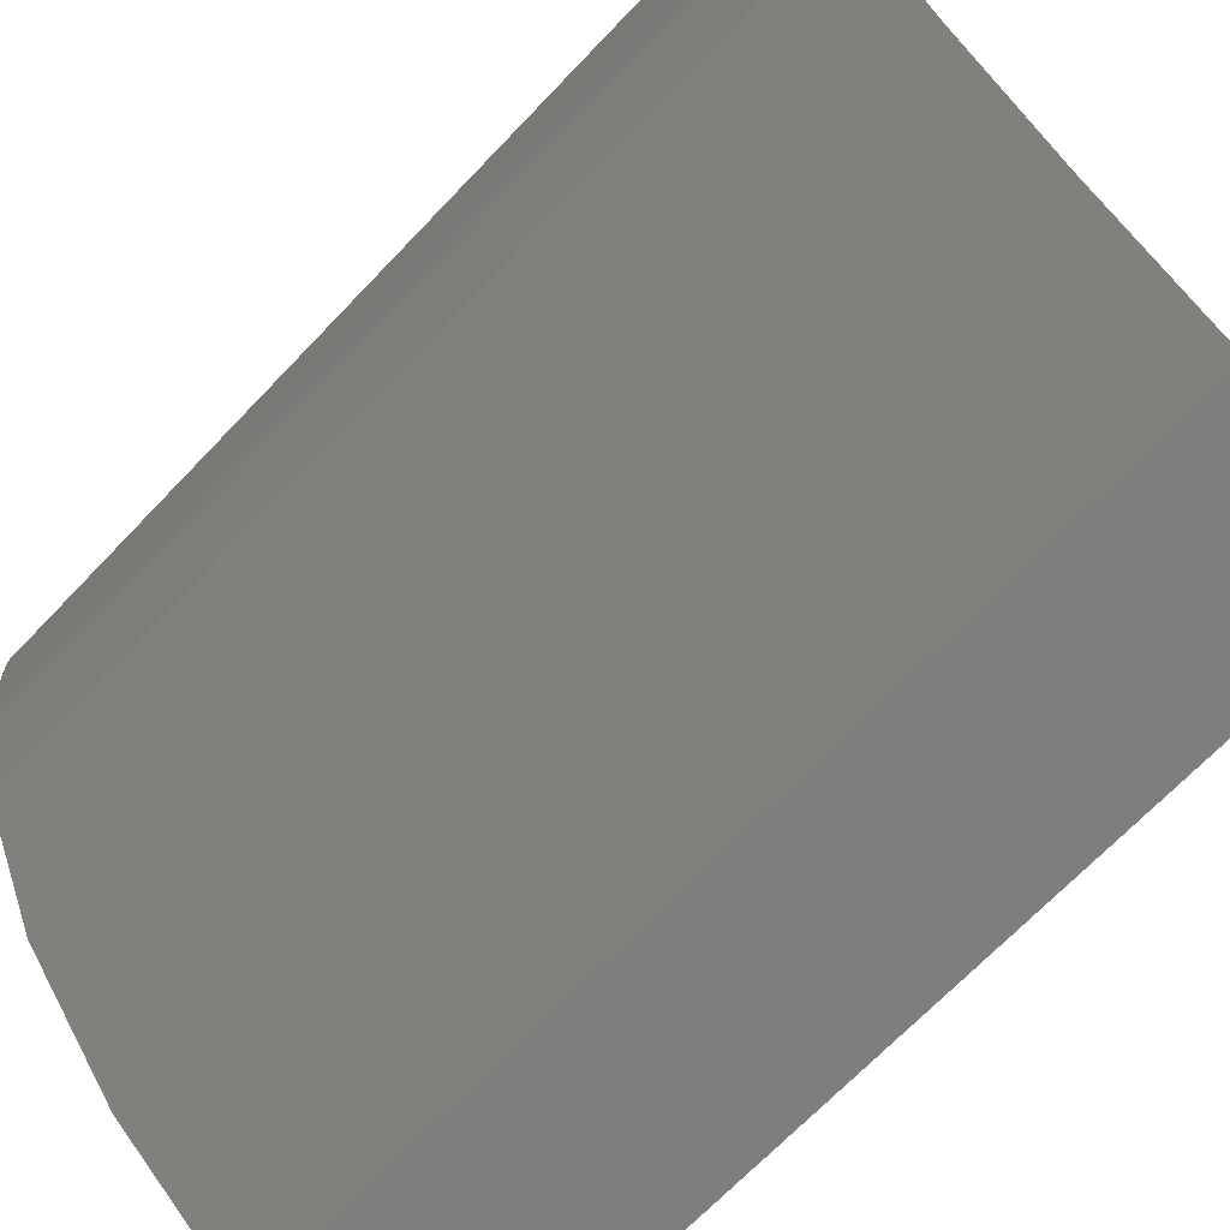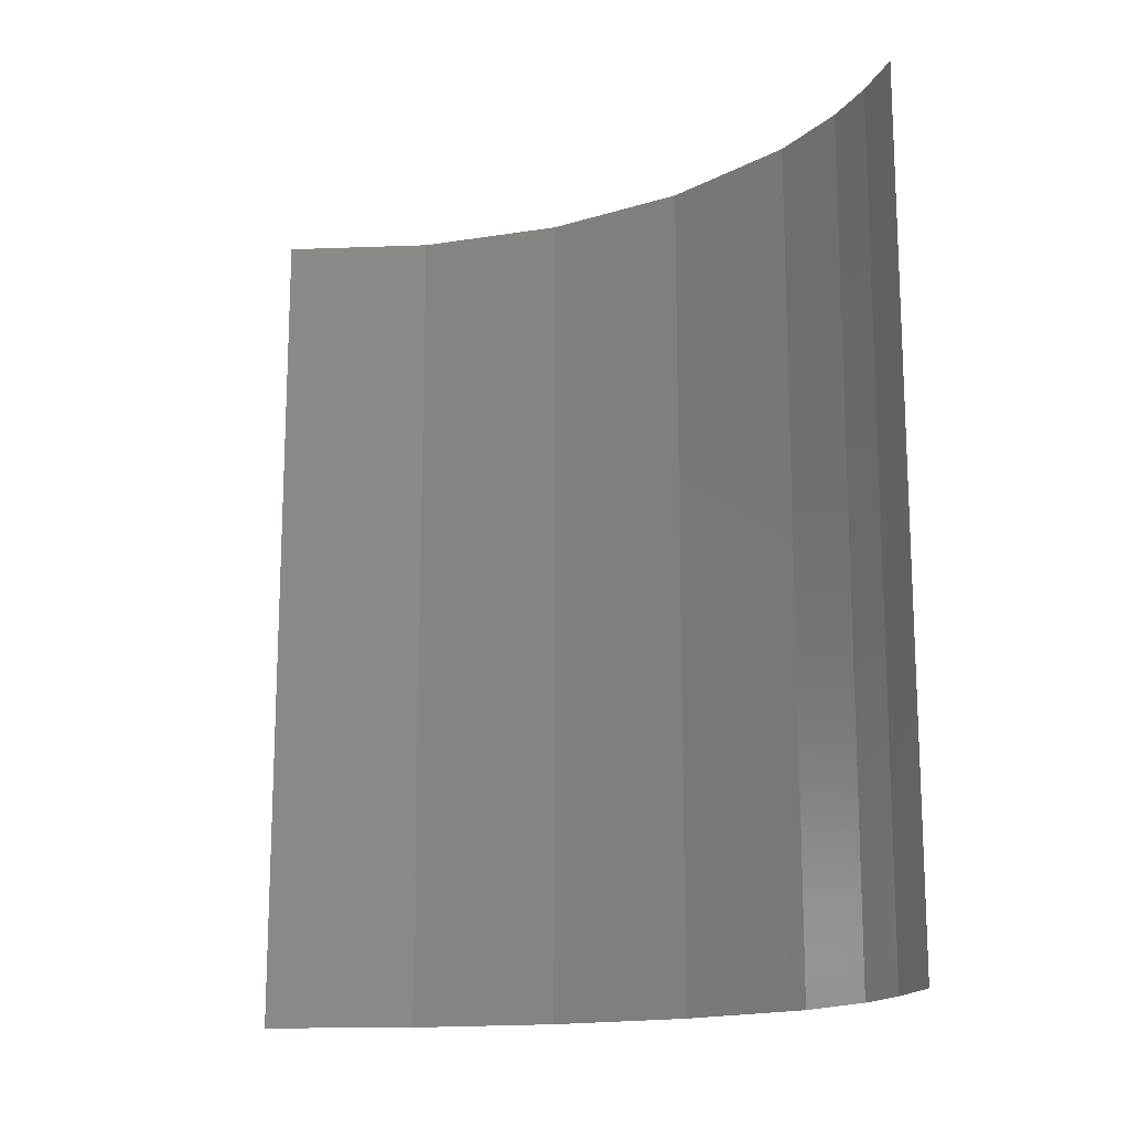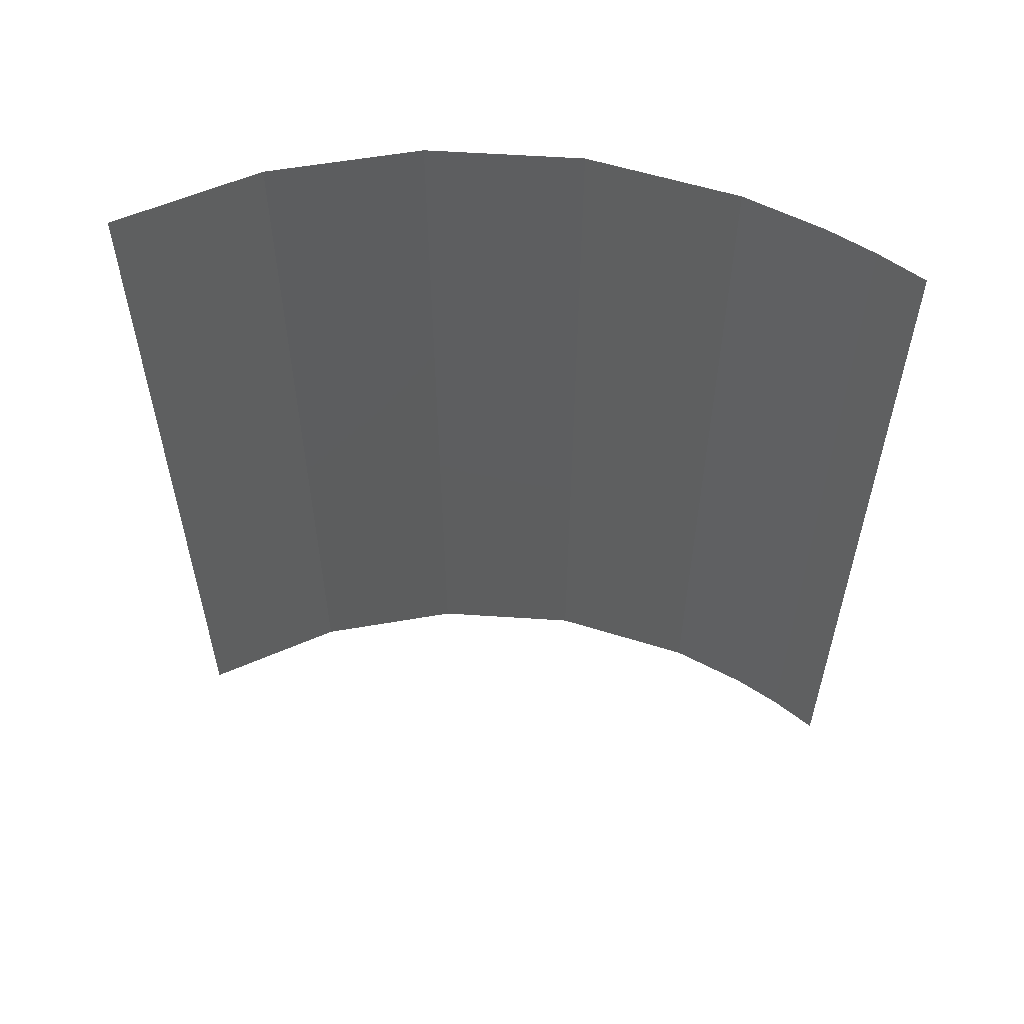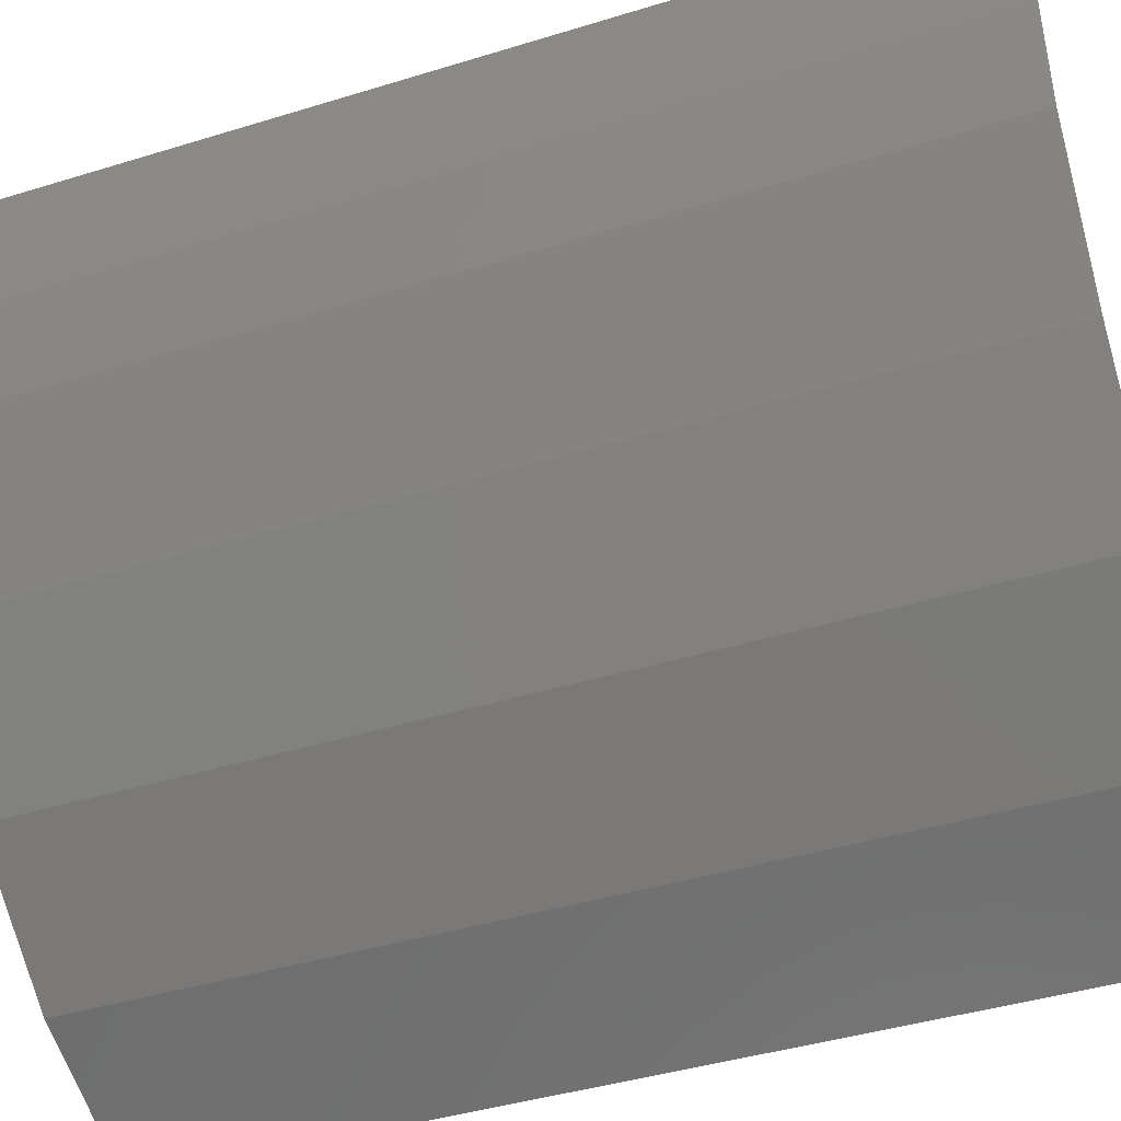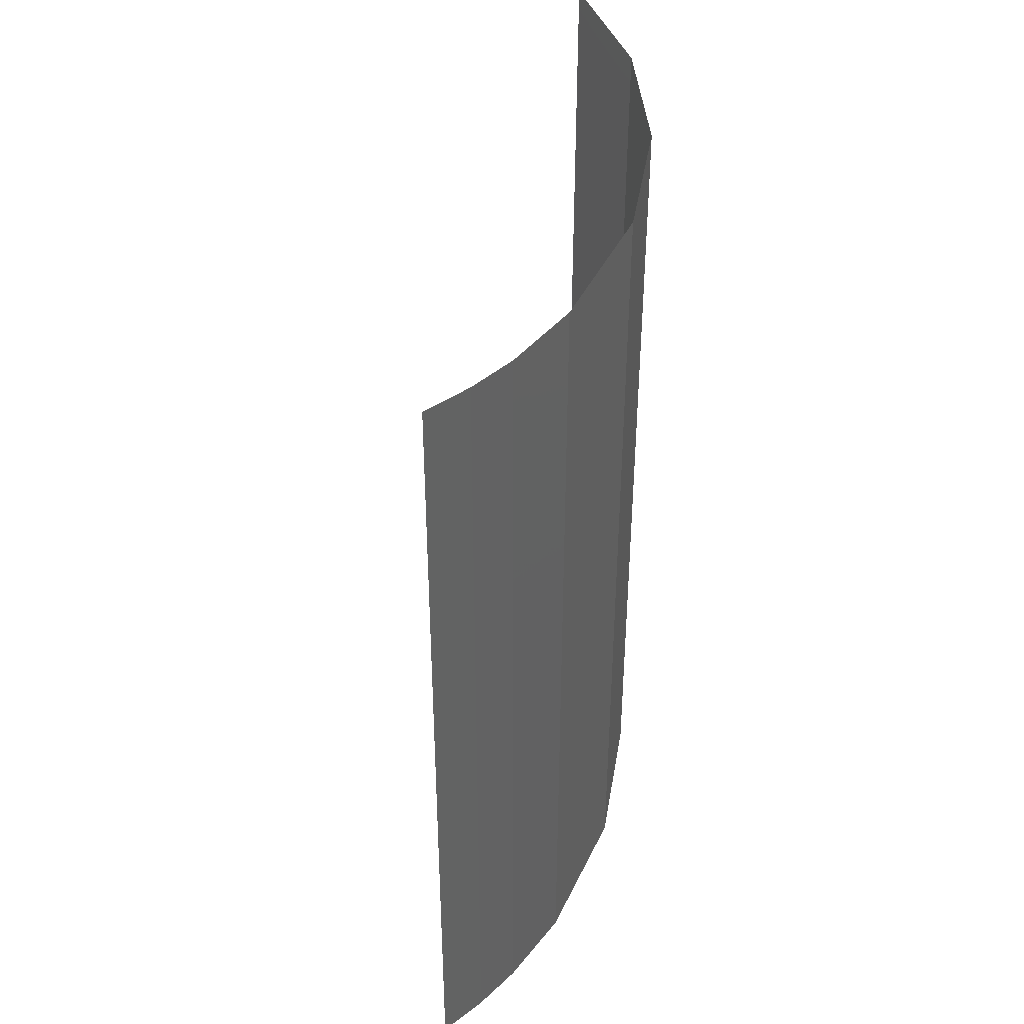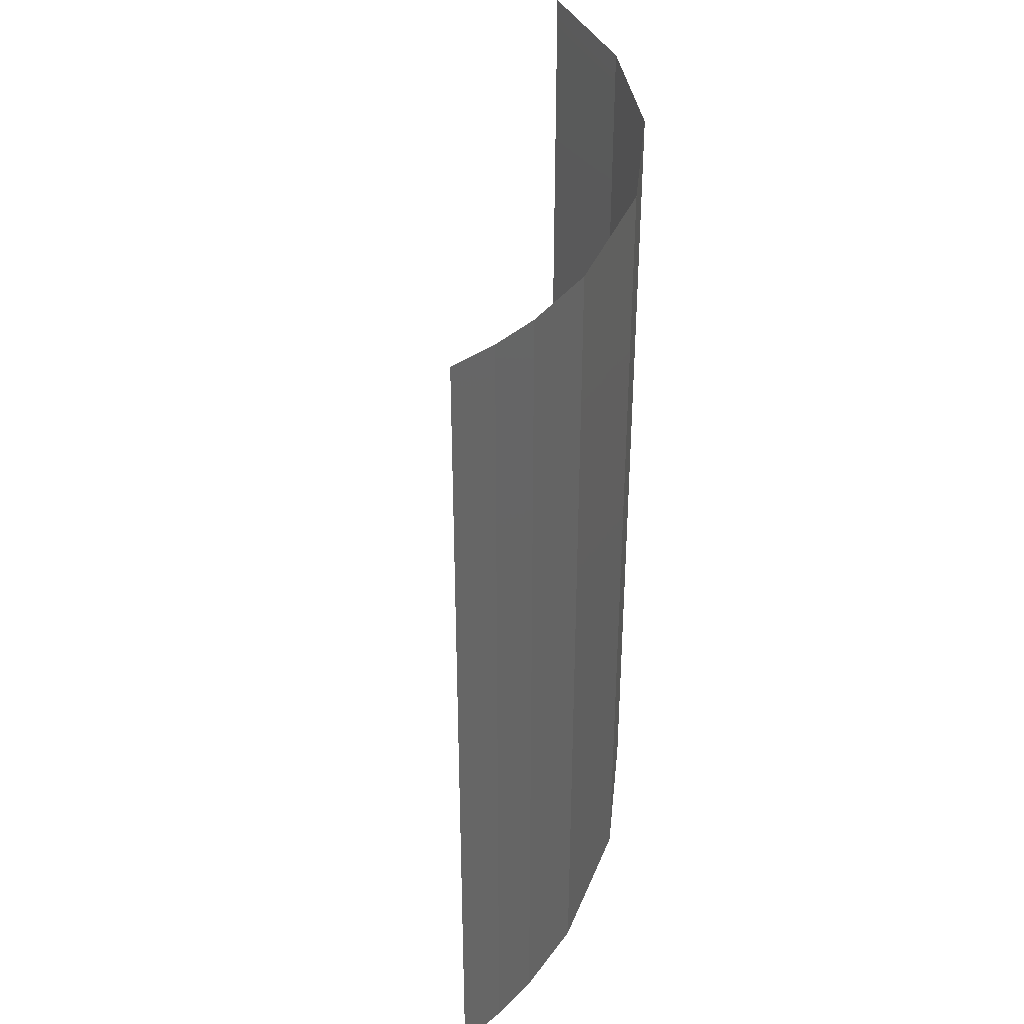
<metadata>
{"format":"stl","ext":"stl","renderer":"f3d","projection":"perspective","resolution":1024,"background":"white","views":[{"elev":-68.8,"azim":136.4,"up":"+Z"},{"elev":-15.3,"azim":-17.7,"up":"+Y"},{"elev":56.6,"azim":-46.7,"up":"+Y"},{"elev":-41.3,"azim":110.6,"up":"+Z"},{"elev":41.6,"azim":48.7,"up":"+Y"},{"elev":37.6,"azim":45.2,"up":"+Y"}]}
</metadata>
<code>
# stl→obj: 16 verts, 14 faces
v 4346 -47.5 1434
v 4346 -40.5 1434
v 4347 -40.5 1435
v 4347 -47.5 1435
v 4348 -40.5 1435
v 4348 -47.5 1435
v 4349 -40.5 1436
v 4349 -47.5 1436
v 4350 -40.5 1437
v 4350 -47.5 1437
v 4350 -47.49 1438
v 4350 -40.49 1438
v 4350 -47.48 1438
v 4350 -40.47 1438
v 4350 -47.45 1439
v 4350 -40.43 1439
f 1 2 3
f 4 3 5
f 4 1 3
f 6 5 7
f 6 4 5
f 8 7 9
f 8 6 7
f 10 8 9
f 11 9 12
f 11 10 9
f 13 12 14
f 13 11 12
f 15 14 16
f 15 13 14

</code>
